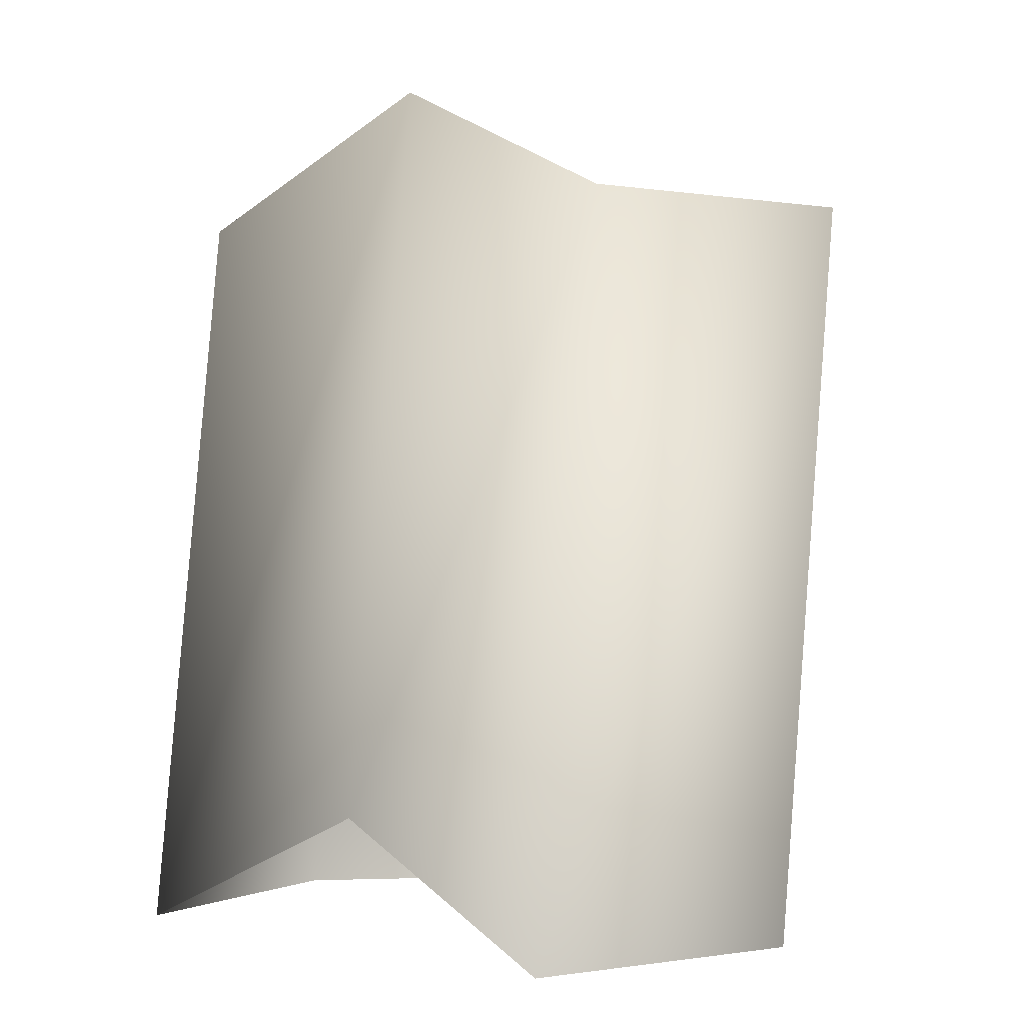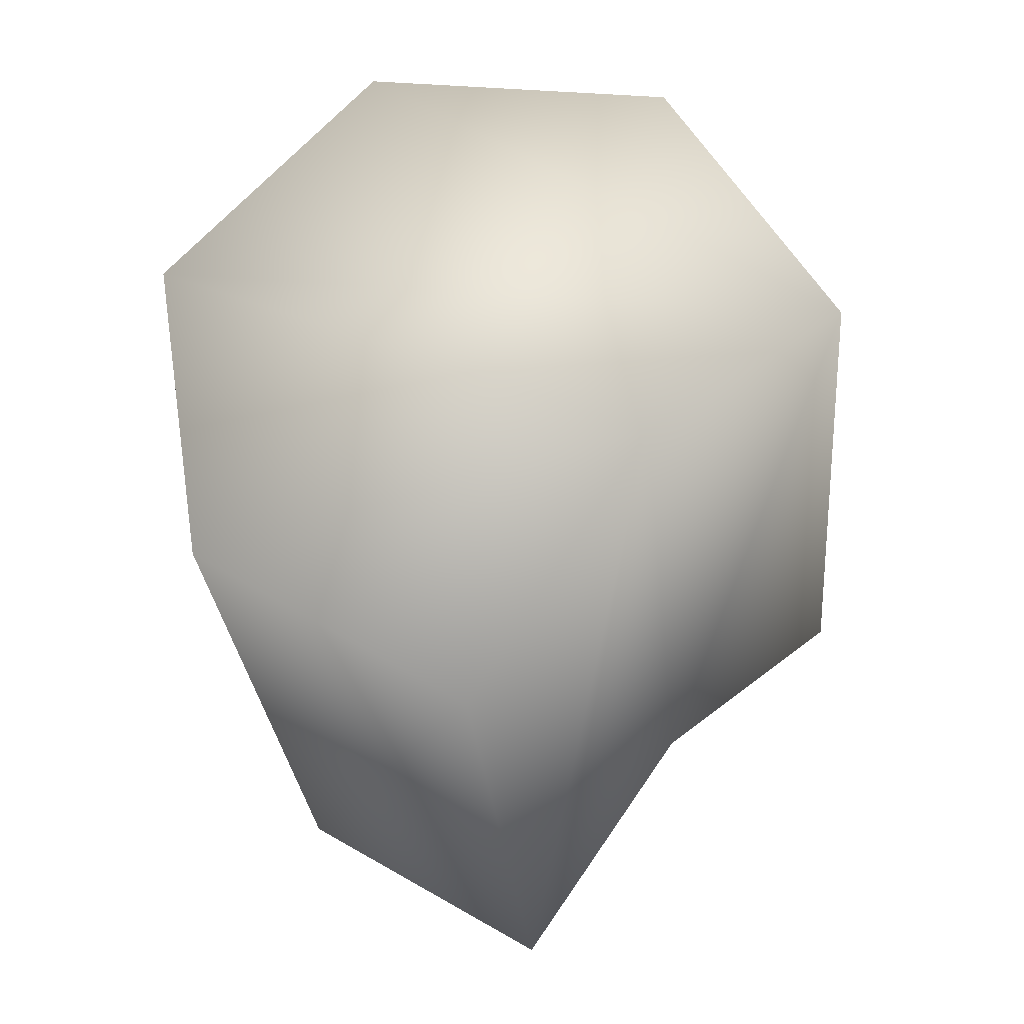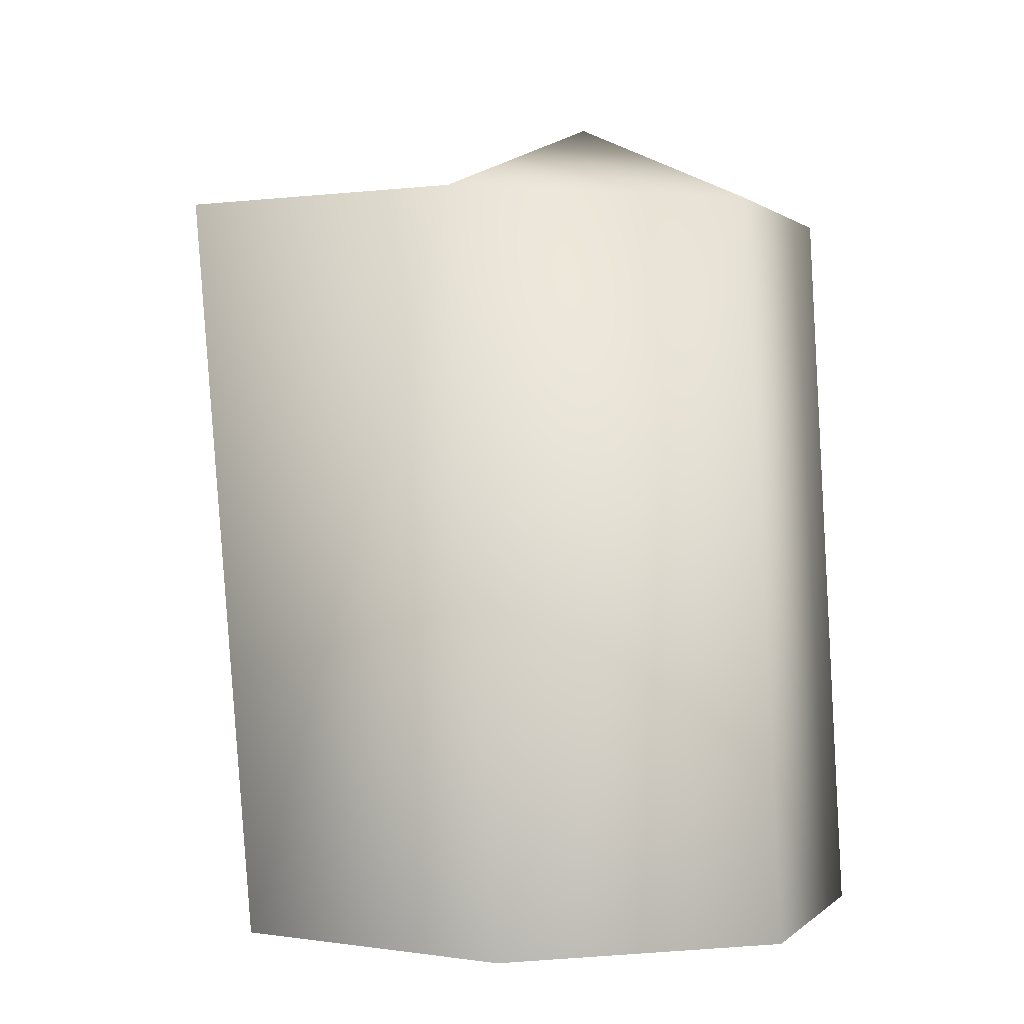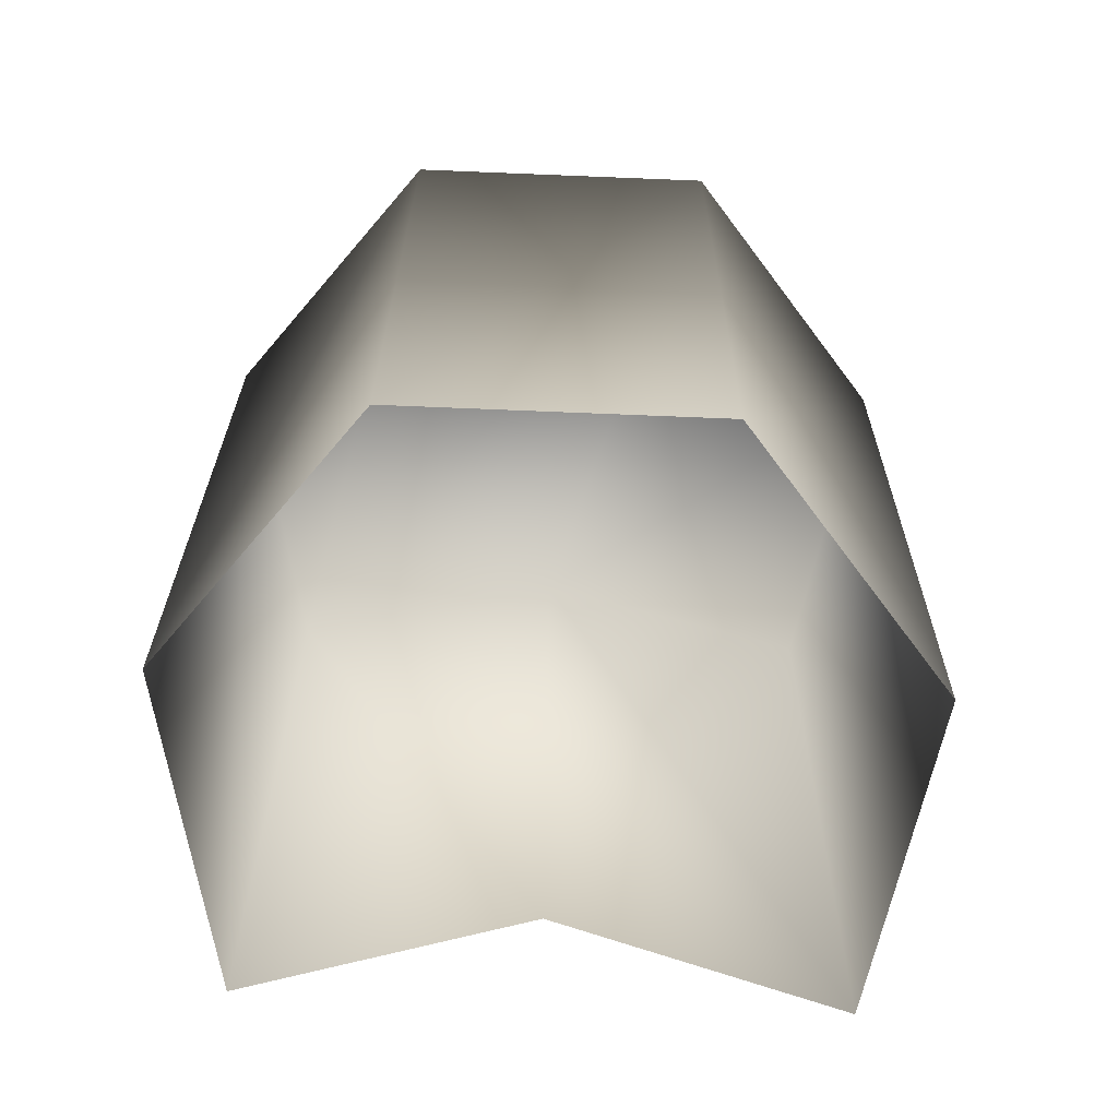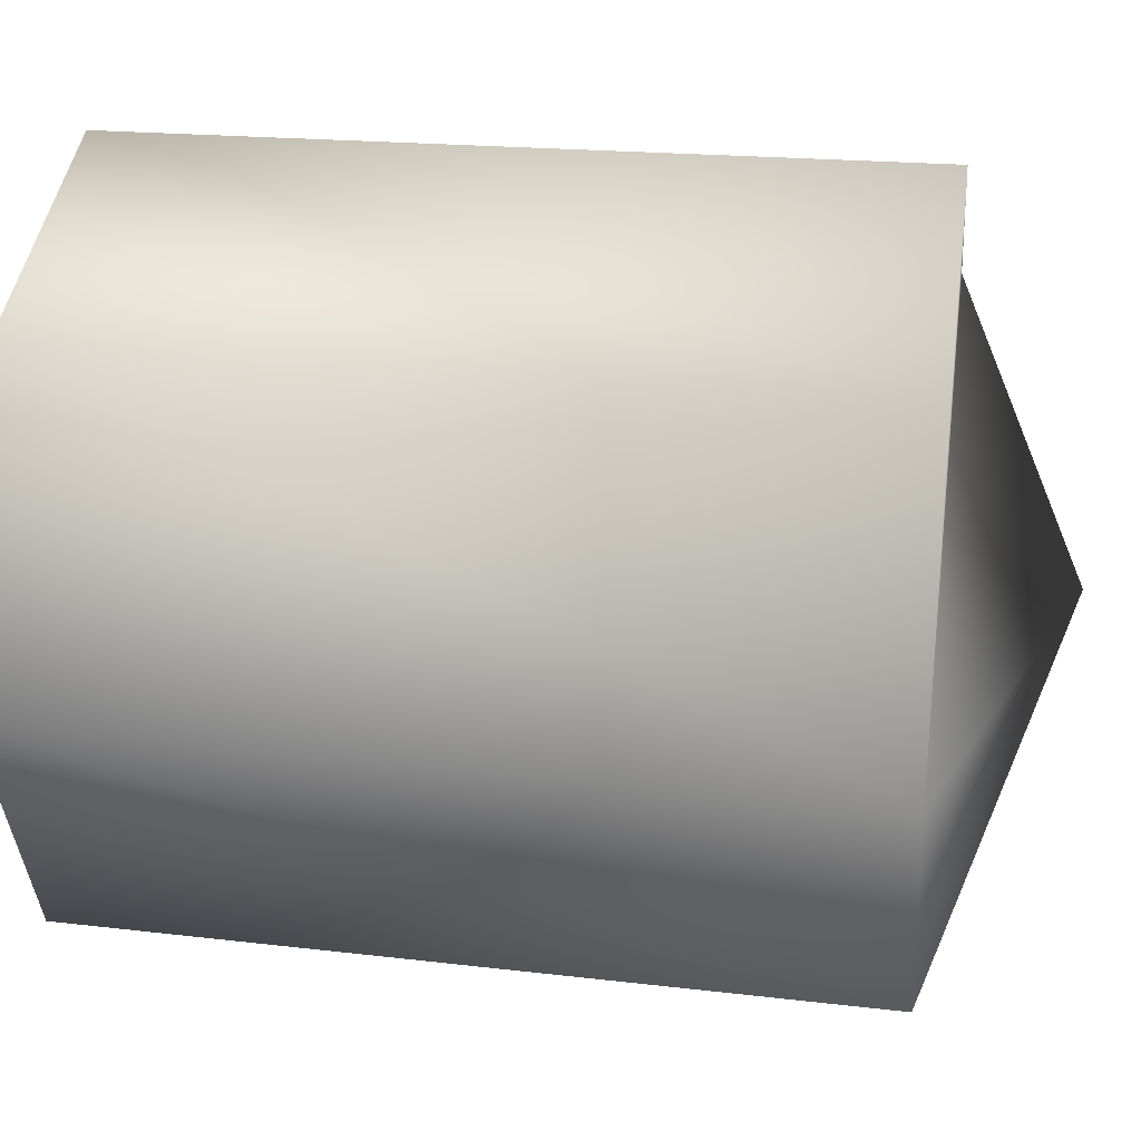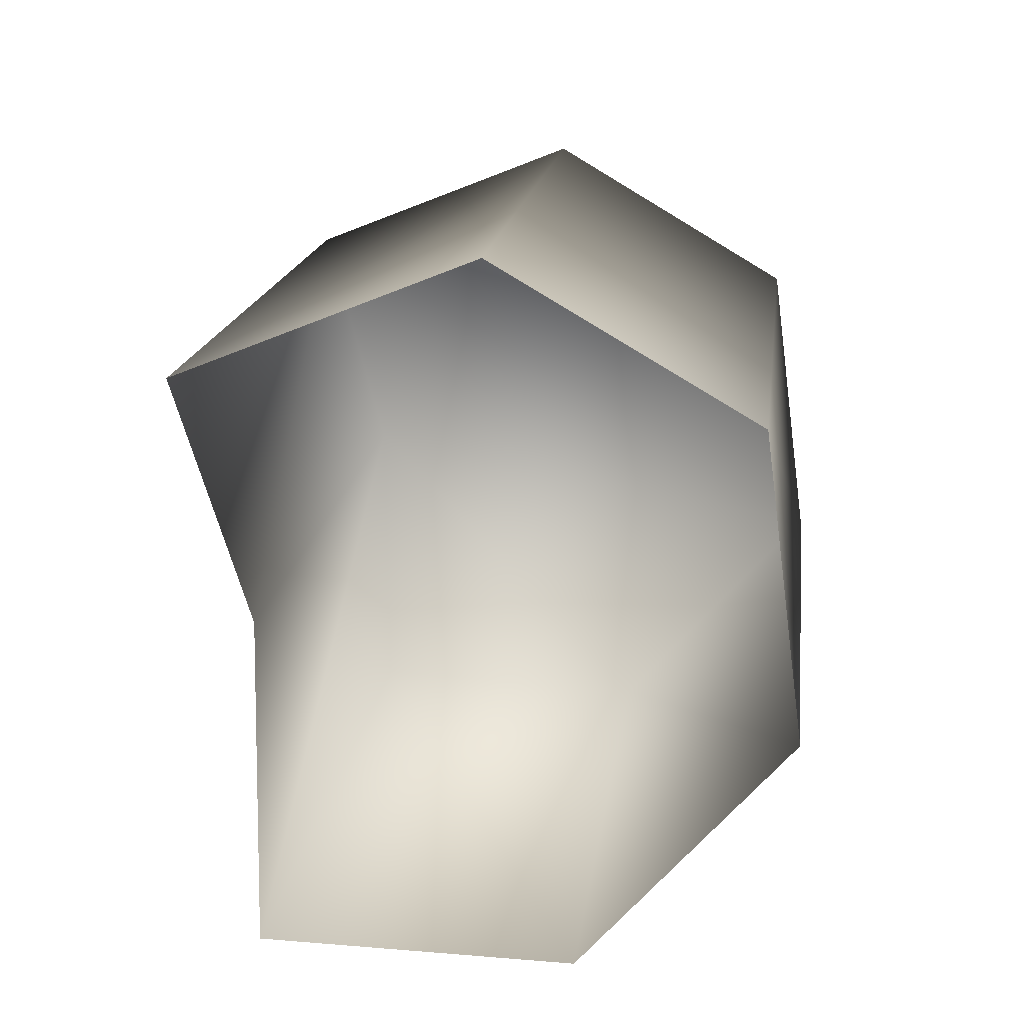
<metadata>
{"format":"obj","ext":"obj","renderer":"f3d","projection":"perspective","resolution":1024,"background":"white","views":[{"elev":-0.5,"azim":-73.2,"up":"+Y"},{"elev":66.9,"azim":-163.2,"up":"+Y"},{"elev":0.7,"azim":96.5,"up":"+Y"},{"elev":-73.7,"azim":62.4,"up":"+Y"},{"elev":28.2,"azim":98.0,"up":"+Z"},{"elev":-74.9,"azim":-18.1,"up":"+Y"}]}
</metadata>
<code>
g polySurface1_pSphere3_polySurface4
v -0.00332 1.208 0.02134
v 0.02157 1.175 -0.04575
v 0.09747 1.175 -0.0281
v 0.1312 1.175 0.04334
v 0.1105 0.9804 0.03352
v 0.1312 1.175 0.04334
v 0.0767 0.9804 0.105
v 0.1312 1.175 0.04334
v -0.03929 1.175 0.08299
v -0.00332 1.208 0.02134
v 0.09747 1.175 0.1148
v 0.02157 1.175 0.1324
v 0.1105 0.9804 0.03352
v 0.09747 1.175 -0.0281
v 0.0767 0.9804 -0.03792
v 0.02157 1.175 -0.04575
v 0.0767 0.9804 -0.03792
v 0.02157 1.175 -0.04575
v 0.000806 0.9804 -0.05556
v 0.000806 0.9804 -0.05556
v 0.02157 1.175 -0.04575
v -0.00332 1.208 0.02134
v -0.02409 1.013 0.01152
v -0.03929 1.175 0.08299
v -0.06006 0.9804 0.07317
v 0.02157 1.175 0.1324
v 0.02157 1.175 0.1324
v 0.000806 0.9804 0.1226
v 0.000806 0.9804 0.1226
v 0.02157 1.175 0.1324
v 0.09747 1.175 0.1148
v 0.000806 0.9804 0.1226
v 0.0767 0.9804 0.105
v 0.1312 1.175 0.04334
g polySurface1_pSphere3_polySurface4_0
f 3 2 1
f 1 4 3
f 3 6 5
f 5 6 7
f 10 9 8
f 9 11 8
f 9 12 11
f 15 14 13
f 16 14 15
f 19 18 17
f 22 21 20
f 23 22 20
f 24 22 23
f 25 24 23
f 26 24 25
f 28 27 25
f 31 30 29
f 33 31 32
f 34 31 33

</code>
